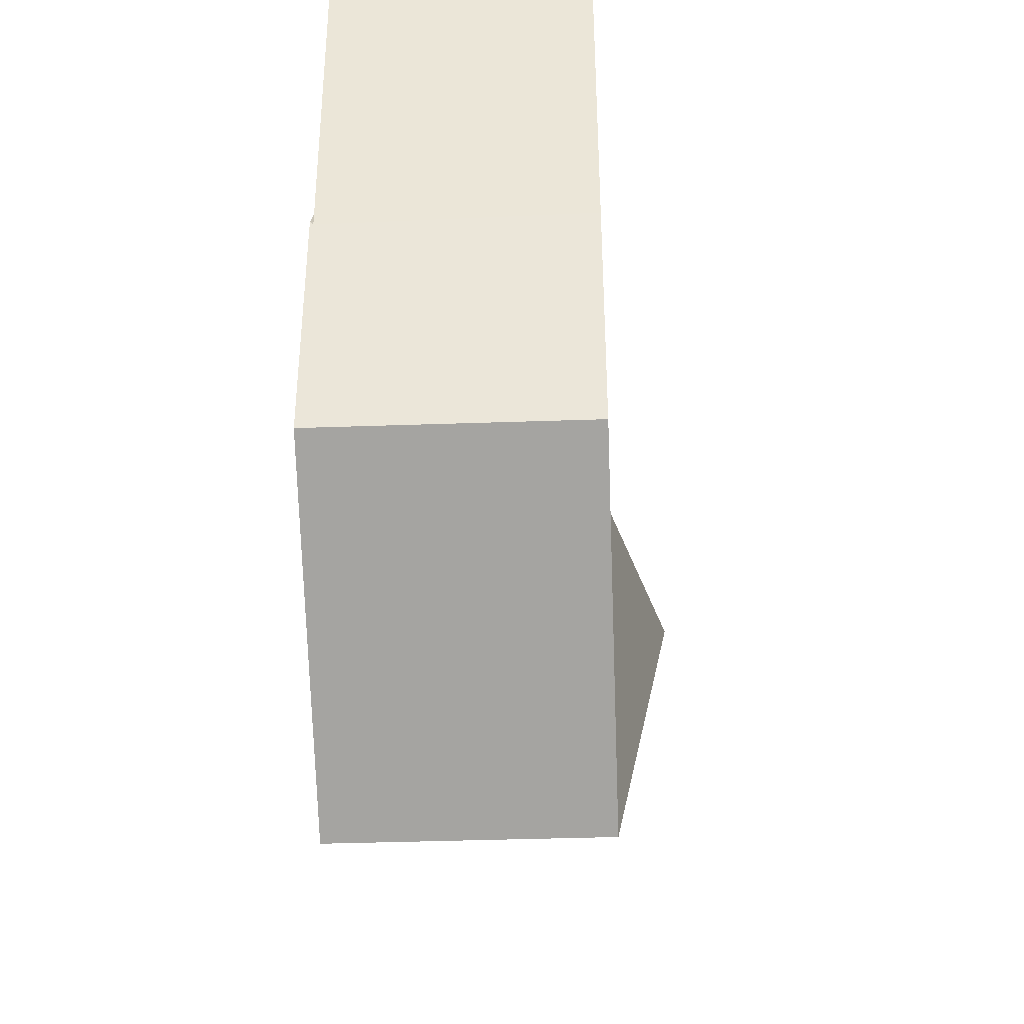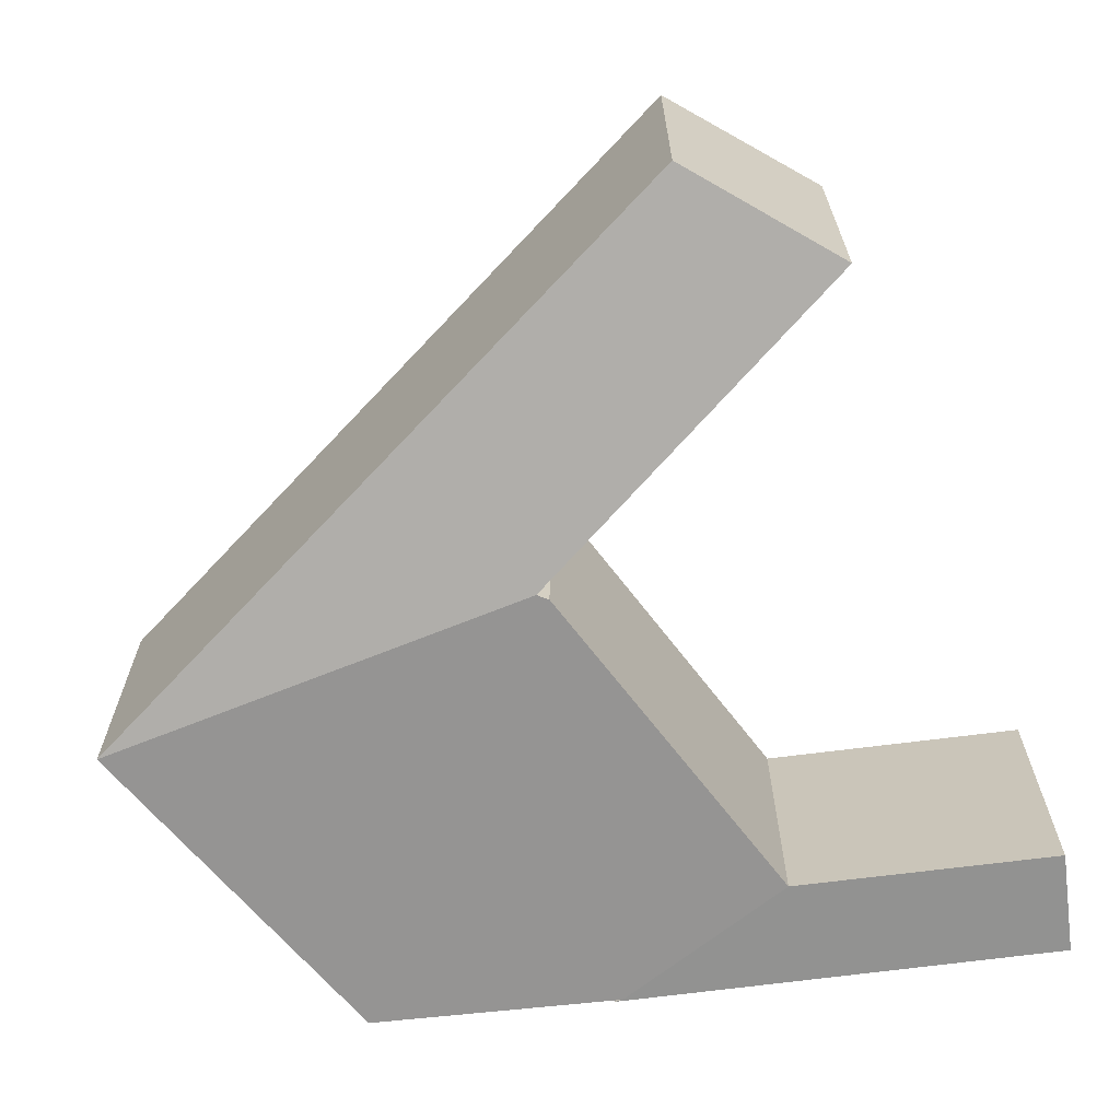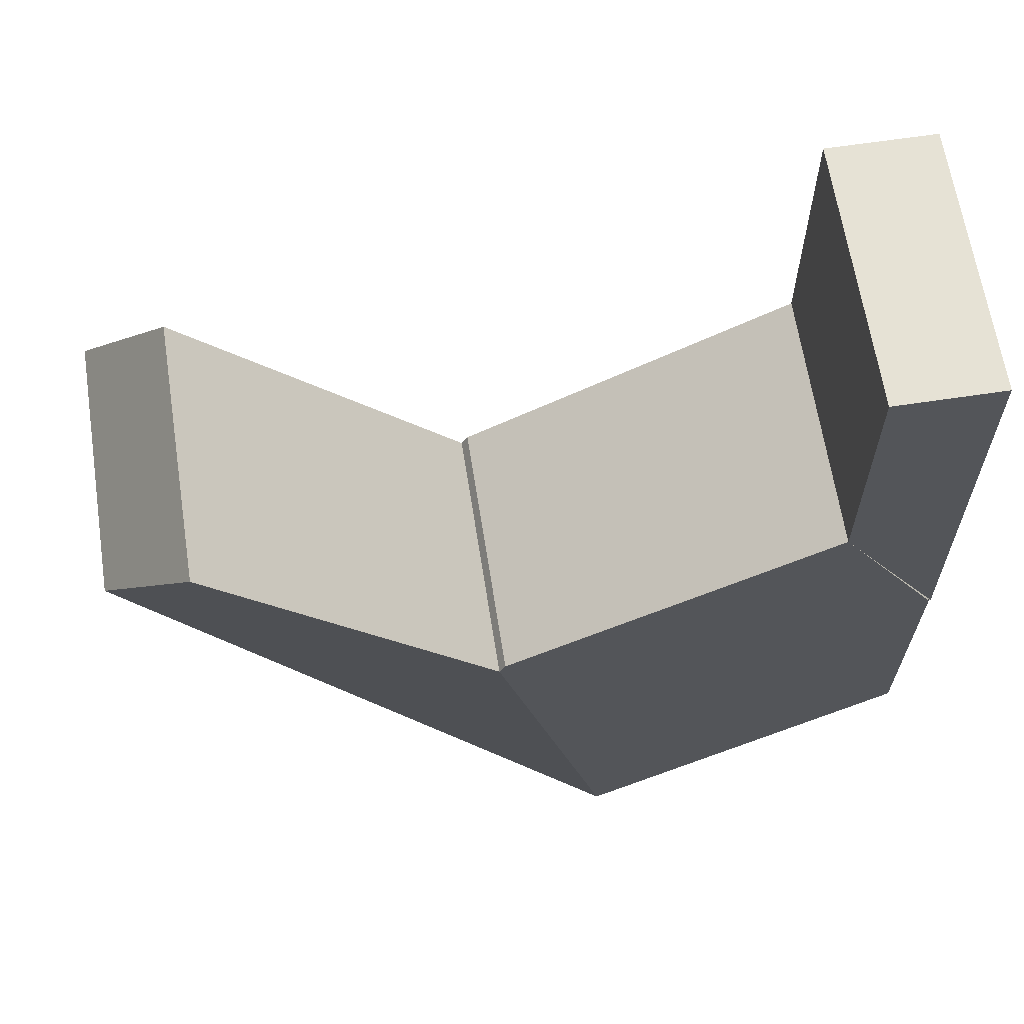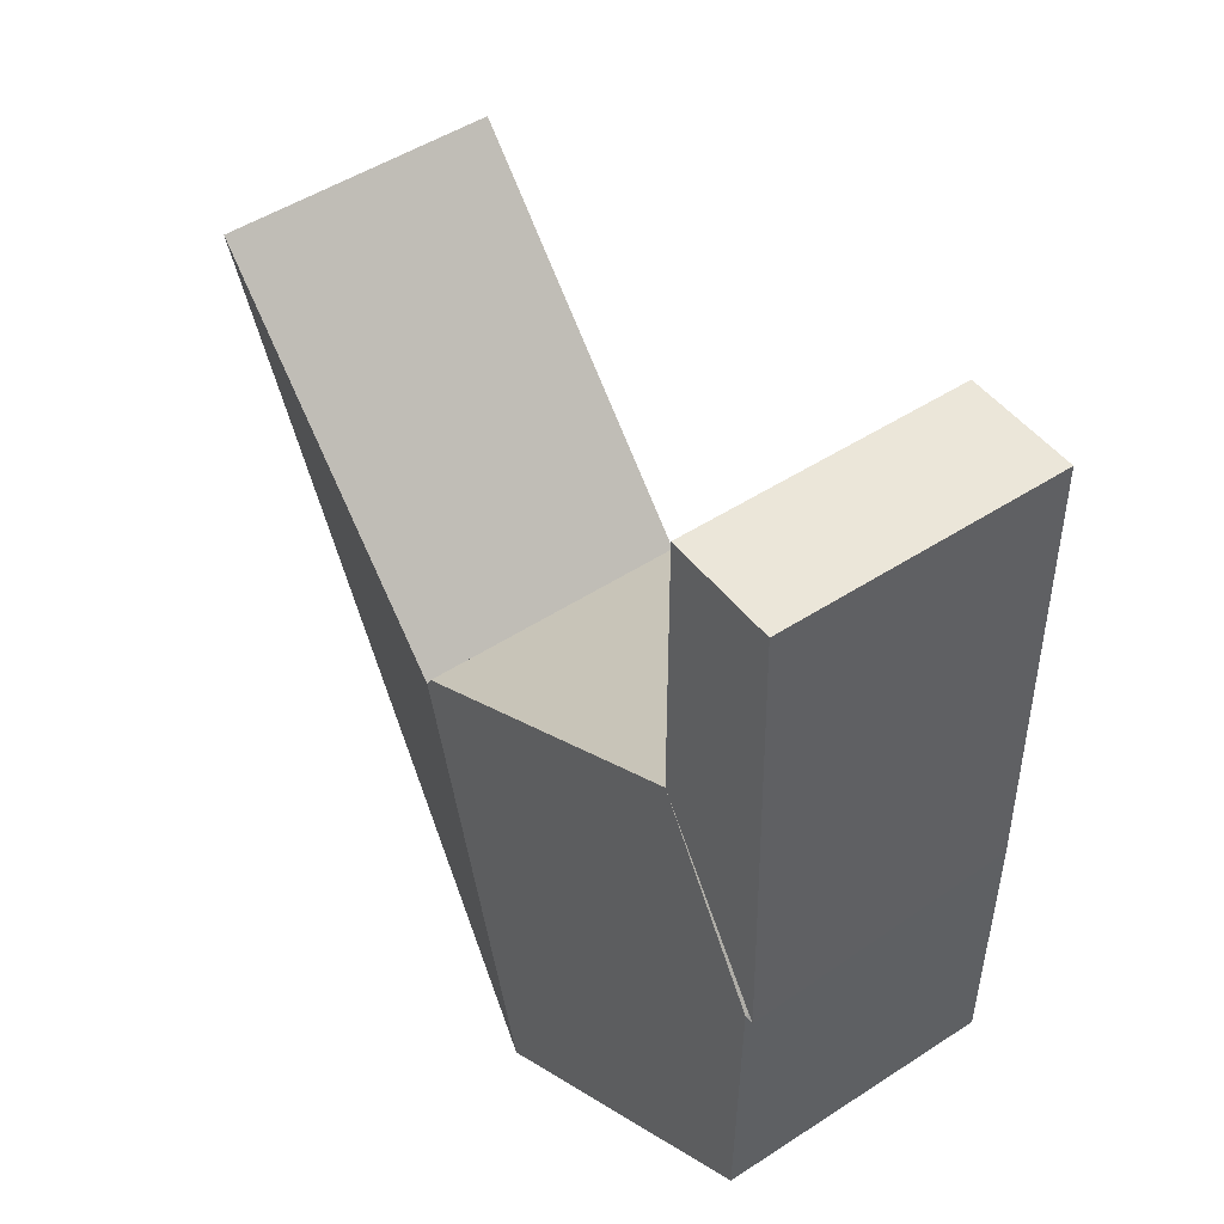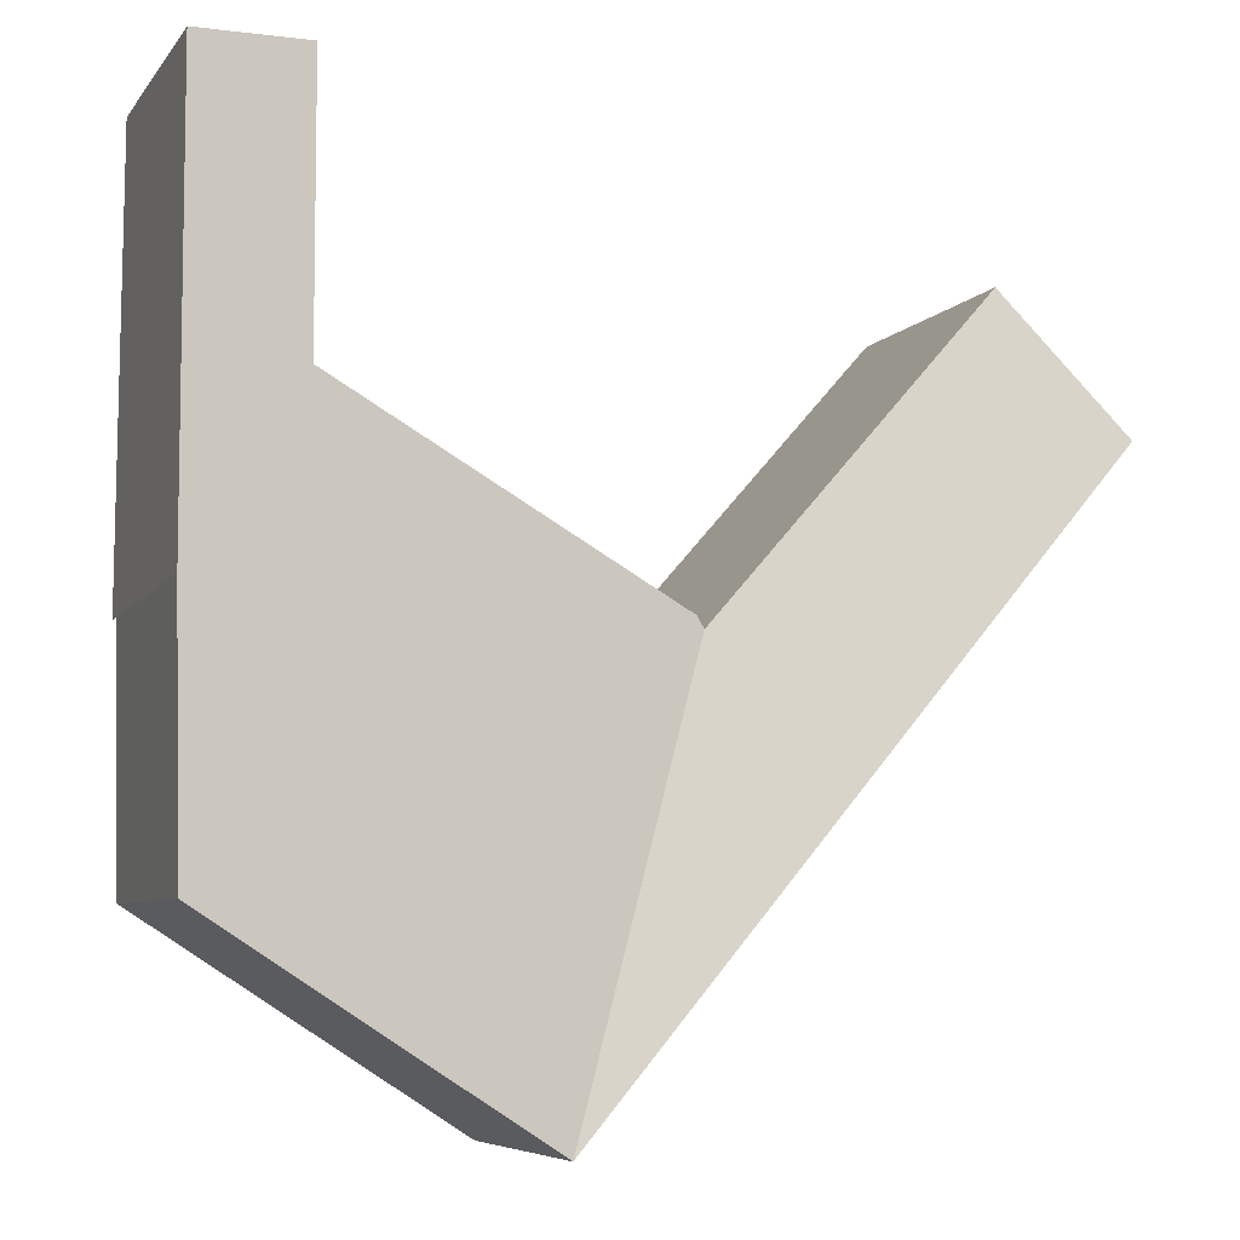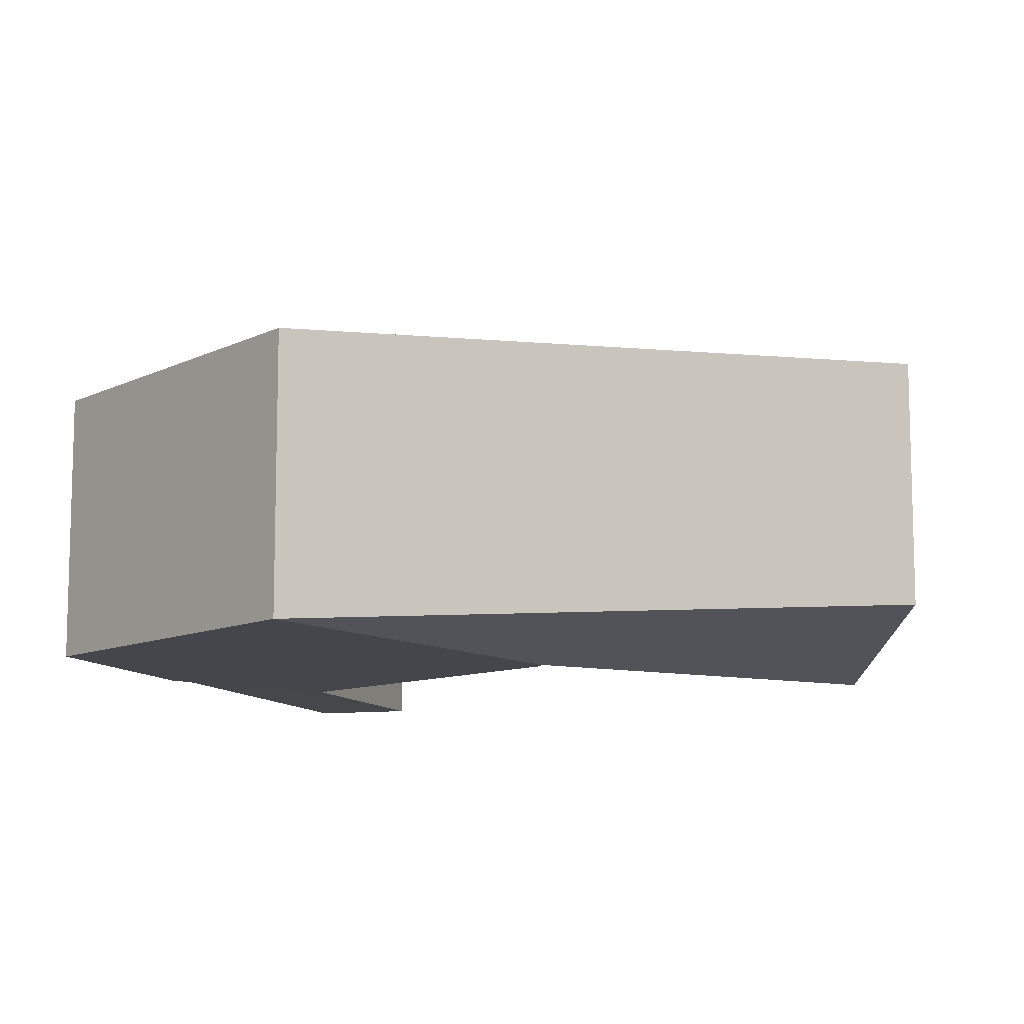
<metadata>
{"format":"obj","ext":"obj","renderer":"f3d","projection":"perspective","resolution":1024,"background":"white","views":[{"elev":-40.7,"azim":92.4,"up":"+Z"},{"elev":-67.1,"azim":-82.6,"up":"+Y"},{"elev":63.9,"azim":-8.7,"up":"+Z"},{"elev":48.2,"azim":53.8,"up":"+Z"},{"elev":-6.6,"azim":159.9,"up":"+Z"},{"elev":-10.1,"azim":-161.9,"up":"+Y"}]}
</metadata>
<code>
o 여울관_큐브.002
v -8 0 20
v -8 40 20
v -8 0 -20
v -8 40 -20
v 8 0 20
v 8 40 20
v 8.63 0.6114 -47.4
v 8 40 -46.09
v -8 40 -20
v -8 0 -20
v 8 0 -46.09
v 8 40 -46.09
v -57.54 39.87 -48.43
v -57.46 -4e-06 -48.41
v 7.208 0 -84
v 7.208 40 -84
v -58.48 39.86 -50.14
v -58.4 -0.001244 -50.13
v -41.21 -0.001242 -115.2
v -41.21 40 -115.2
v -99.95 39.86 -3.135
v -99.87 -0.001743 -3.12
v -113.8 10.57 -24.65
v -113.8 50.57 -24.65
f 1 2 4 3
f 8 7 11 12
f 7 8 6 5
f 3 7 5 1
f 10 9 13 14
f 7 3 10 11
f 4 8 12 9
f 3 4 9 10
f 14 13 17 18
f 12 11 15 16
f 11 10 14 15
f 20 19 23 24
f 16 15 19 20
f 15 14 18 19
f 19 18 22 23
f 18 17 21 22
f 5 6 2 1
f 8 4 2 6
f 9 12 16 13
f 13 16 20 17
f 22 21 24 23
f 17 20 24 21

</code>
